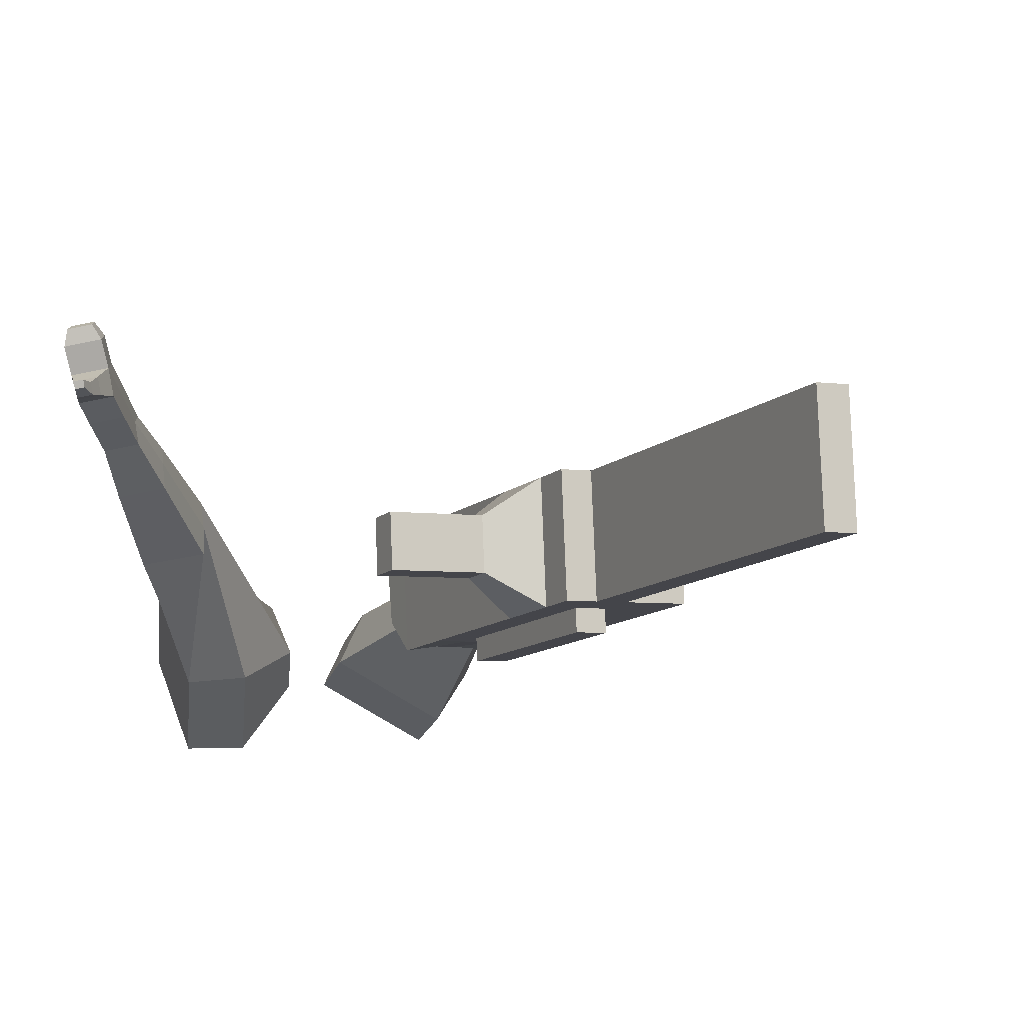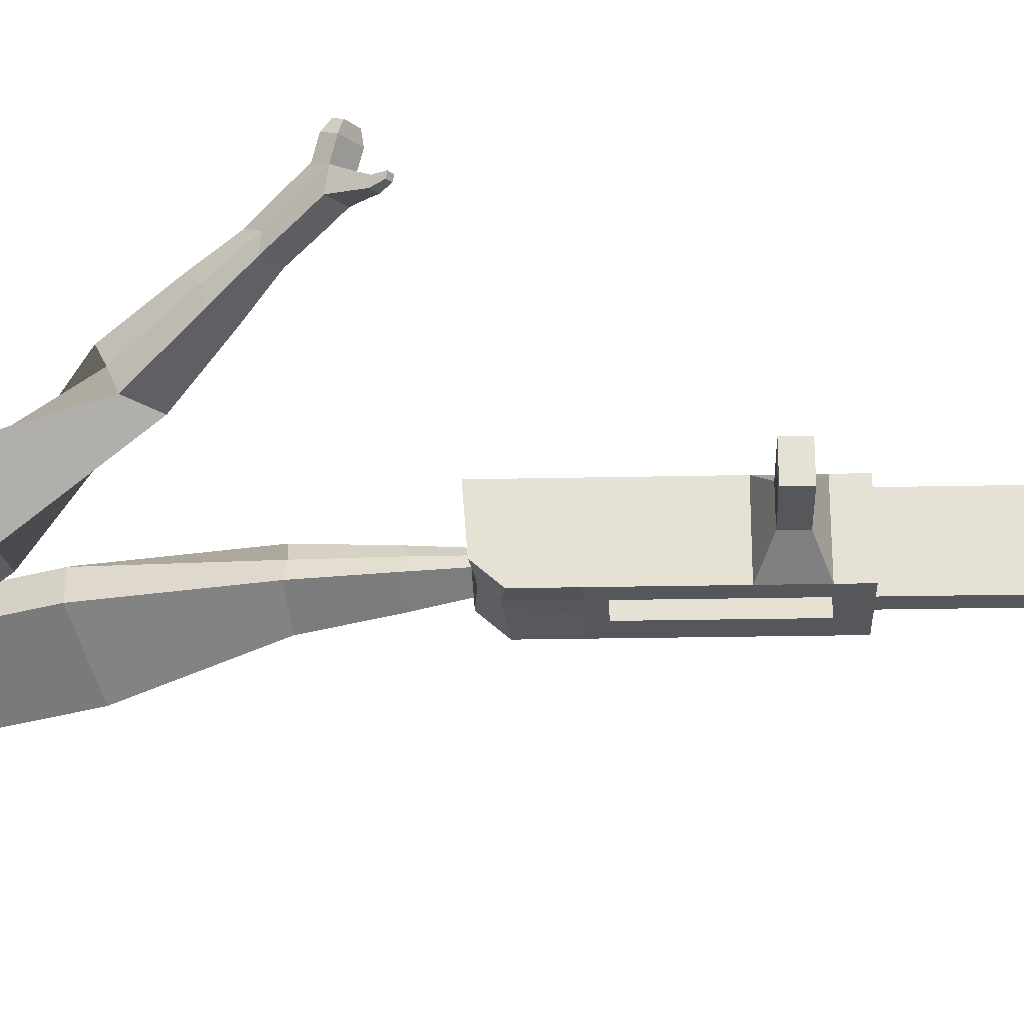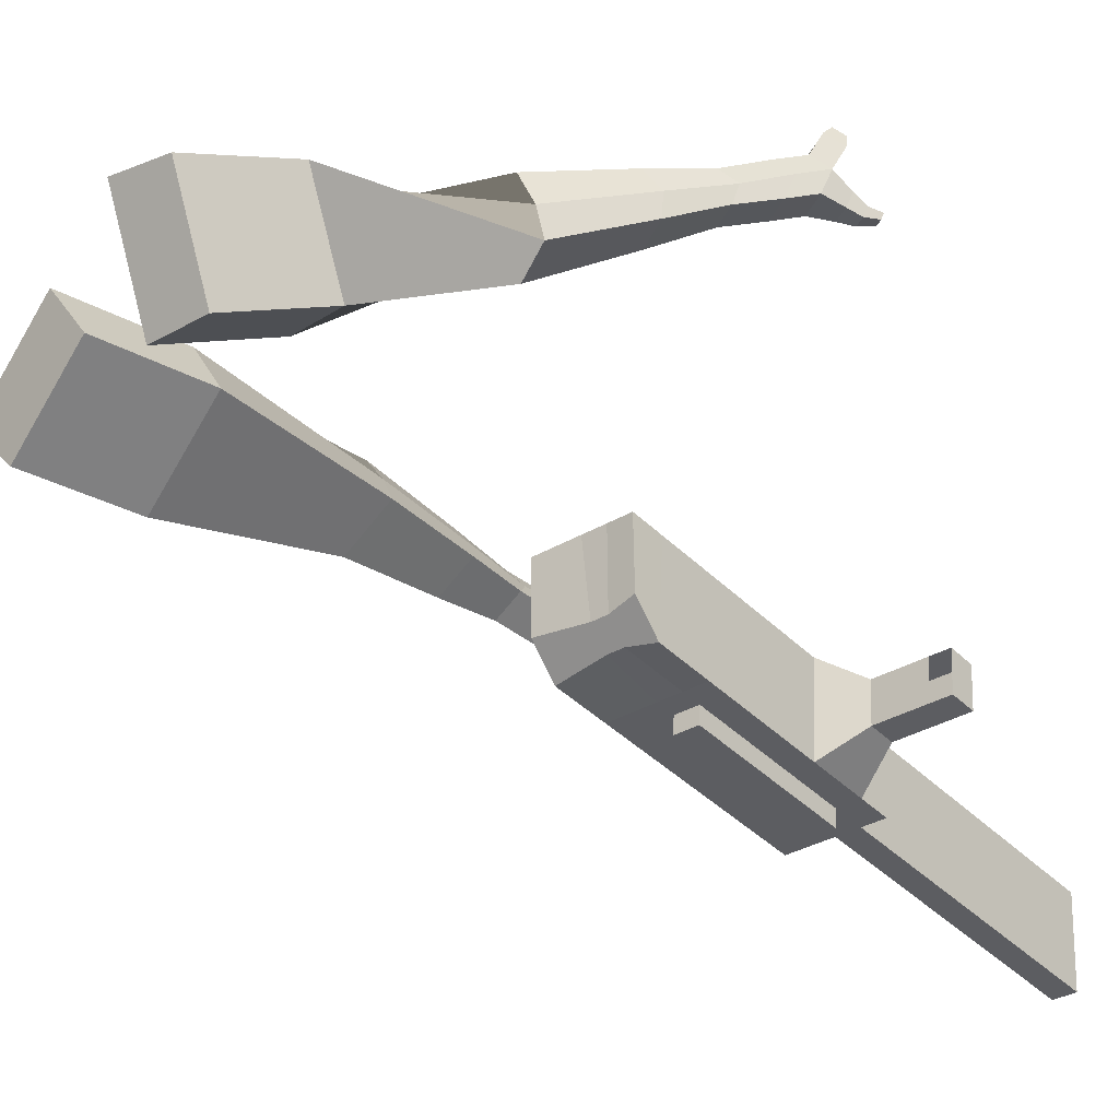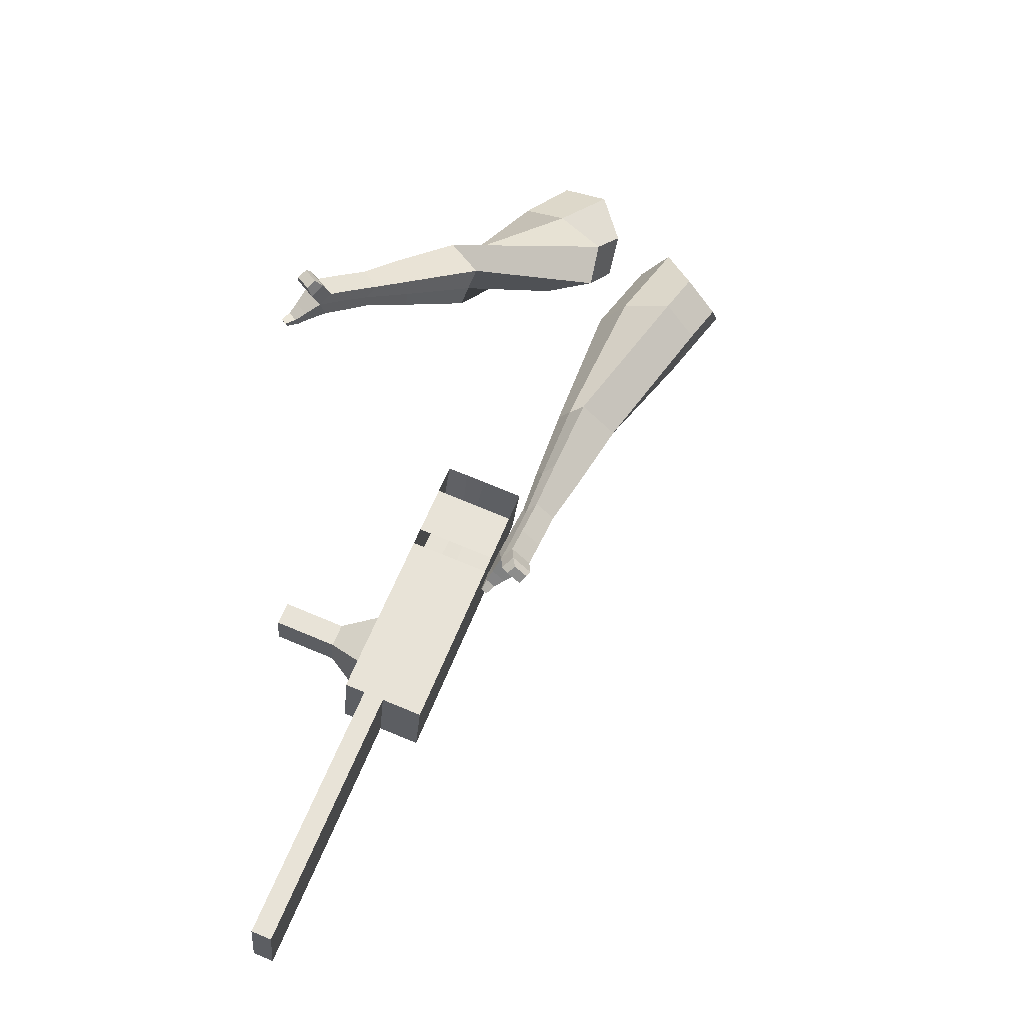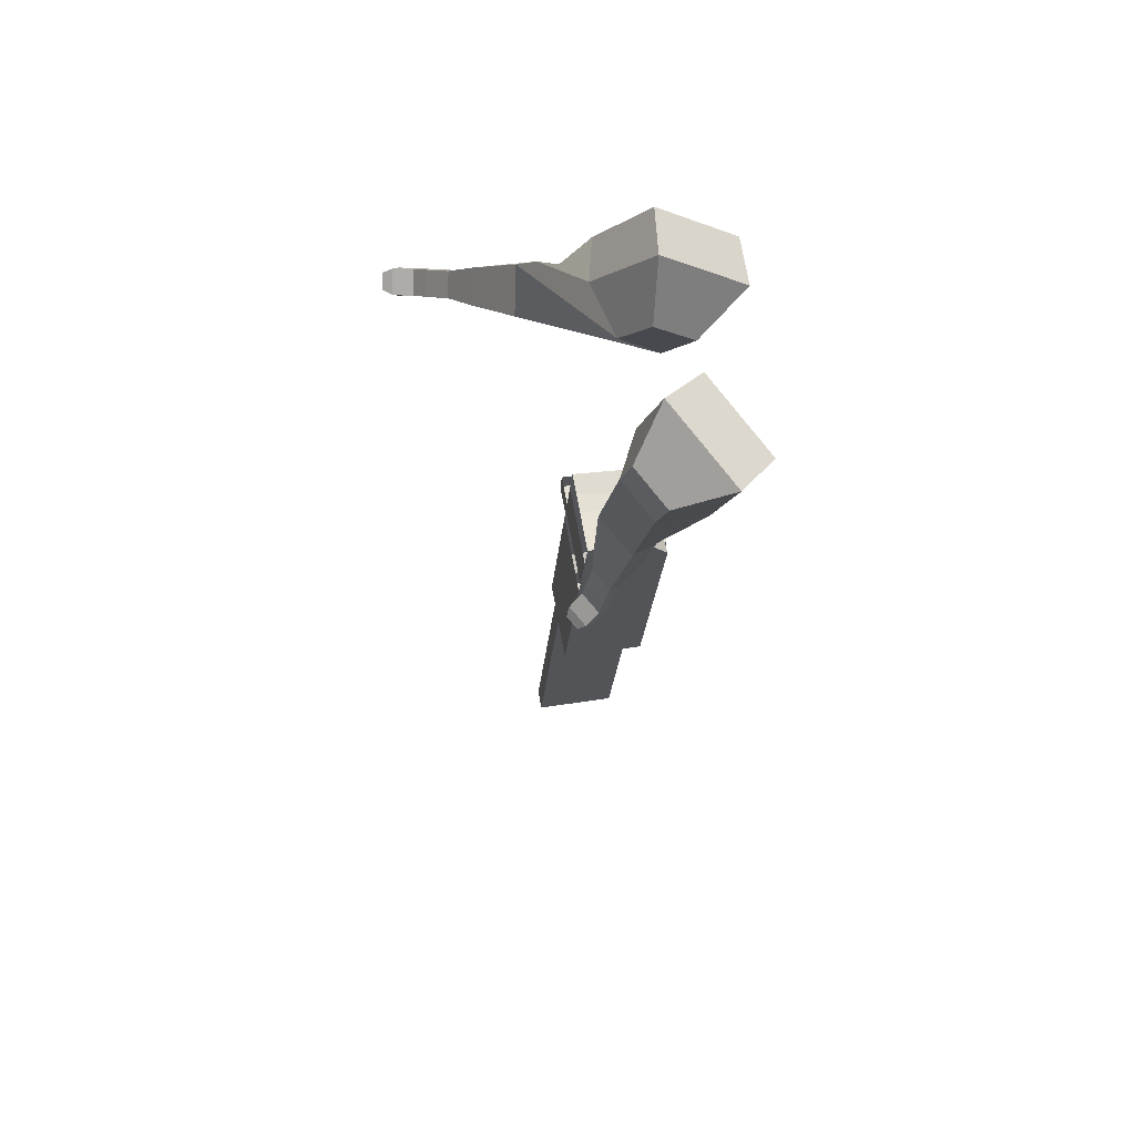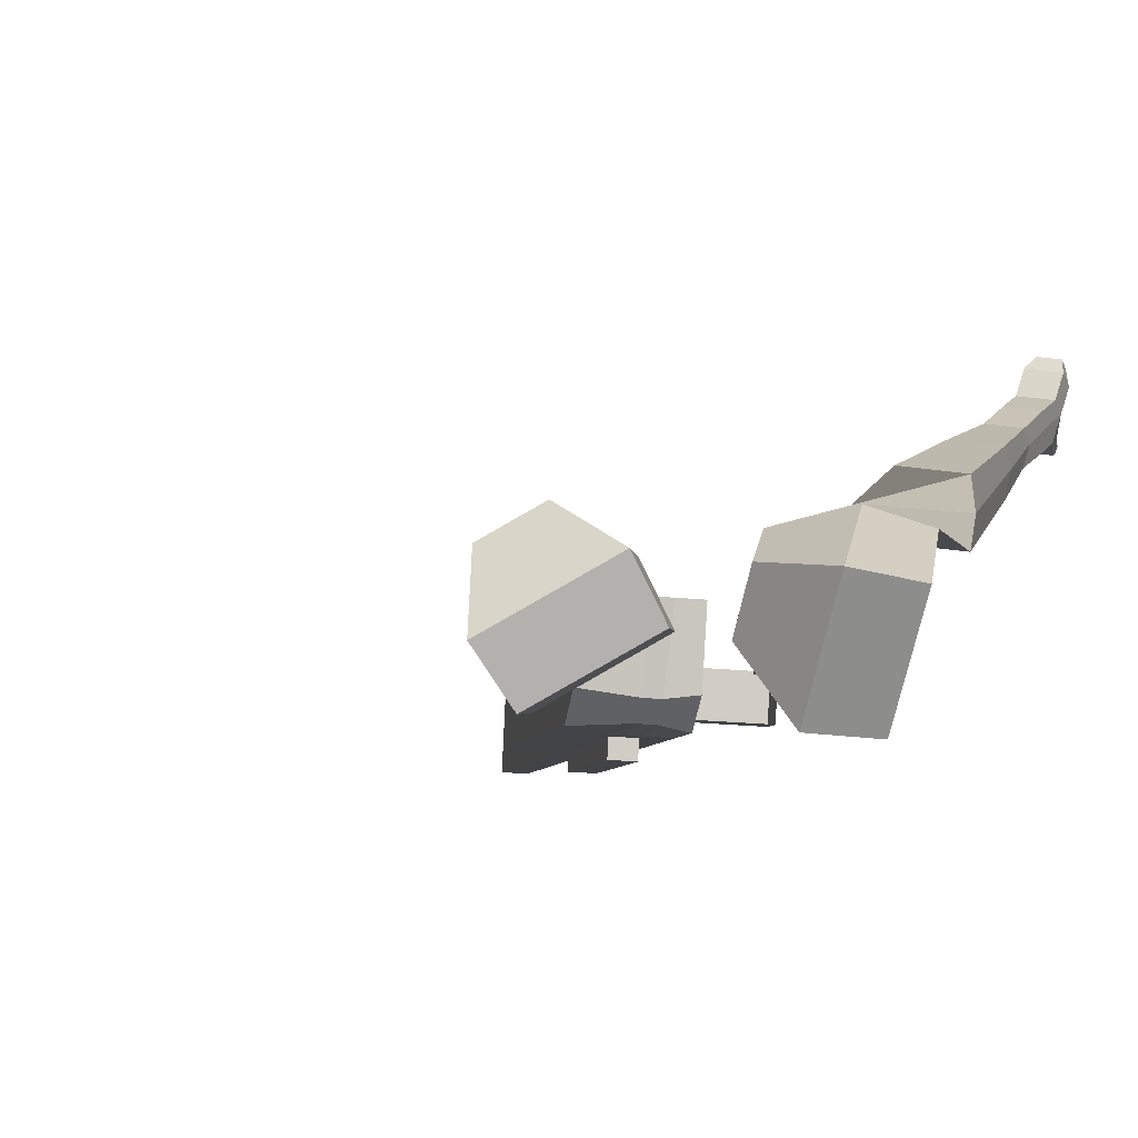
<metadata>
{"format":"obj","ext":"obj","renderer":"f3d","projection":"perspective","resolution":1024,"background":"white","views":[{"elev":-11.1,"azim":132.8,"up":"+Y"},{"elev":-29.7,"azim":70.8,"up":"+Y"},{"elev":-37.8,"azim":17.0,"up":"+Y"},{"elev":-26.5,"azim":172.2,"up":"+Z"},{"elev":44.8,"azim":-103.7,"up":"+Z"},{"elev":-6.0,"azim":-31.9,"up":"+Y"}]}
</metadata>
<code>
o Cube.046_Cube.010
v 252.8 595.7 -1121
v 242.3 375.6 -1123
v 334.7 593.7 -1326
v 324.3 373.5 -1328
v 48.42 606.1 -1203
v 38 386 -1205
v 130.4 604.1 -1408
v 120 383.9 -1410
v 139.9 598.6 -839.6
v 129.5 378.4 -841.6
v -74.83 388.8 -923.6
v -64.41 609 -921.6
v 88.87 599.8 -712.2
v 78.44 379.7 -714.1
v -125.9 390.1 -796.1
v -115.5 610.2 -794.1
v 58.7 600.6 -636.8
v 56.32 440.3 -650.8
v -148 450.7 -732.8
v -145.6 611 -718.8
v 157.5 598.1 -883.6
v 147.1 378 -885.5
v -46.8 608.5 -965.5
v -57.23 388.4 -967.5
v 305.8 594.4 -1254
v 295.4 374.2 -1256
v 101.4 604.8 -1336
v 91.02 384.6 -1338
v 232.5 598.9 -1367
v 222.1 378.7 -1369
v 150.6 600.9 -1162
v 140.2 380.8 -1164
v 37.76 603.8 -880.6
v 27.34 383.6 -882.6
v -13.3 605 -753.1
v -19.01 394.3 -741.4
v -43.47 605.8 -677.8
v -33.93 435.2 -698.7
v 44.94 383.2 -926.5
v 55.36 603.3 -924.6
v 193.2 379.4 -1297
v 203.6 599.6 -1295
v 283.6 596.3 -1346
v 191.3 378.2 -1144
v 78.42 381 -862.1
v 15.44 392.6 -727.6
v 0.515 433.5 -684.9
v 106.4 600.7 -904.1
v 254.7 597 -1274
v 273.2 376.1 -1348
v 201.7 598.3 -1142
v 88.85 601.2 -860.1
v 37.78 602.4 -732.6
v 7.615 603.2 -657.3
v 96.03 380.6 -906
v 244.3 376.8 -1276
v 94.08 339.3 -906.4
v 42.99 341.9 -926.9
v 242.3 335.6 -1277
v 191.2 338.2 -1297
v 138.2 339.5 -1165
v 189.3 336.9 -1144
v 374.2 529 -1183
v 350.8 529.6 -1124
v 346.2 432.2 -1125
v 369.6 431.6 -1184
v 418.4 526.7 -1165
v 394.9 527.3 -1107
v 390.3 430 -1107
v 413.8 429.4 -1166
v 486 523.3 -1138
v 462.5 523.9 -1079
v 457.9 426.5 -1080
v 481.3 425.9 -1139
v 529.4 521.1 -1121
v 506 521.7 -1062
v 501.4 424.3 -1063
v 524.8 423.7 -1121
v 542.4 369.3 -2020
v 491.4 371.9 -2041
v 501.8 592.1 -2039
v 552.9 589.5 -2019
f 25 26 4 3
f 29 30 8 7
f 27 28 6 5
f 22 21 9 10
f 42 27 5 31
f 56 26 2 44
f 10 9 13 14
f 55 22 10 45
f 23 24 11 12
f 46 14 18 47
f 45 10 14 46
f 12 11 15 16
f 33 12 16 35
f 54 47 18 17
f 16 15 19 20
f 14 13 17 18
f 5 6 24 23
f 44 2 22 55
f 31 5 23 40
f 2 1 21 22
f 50 4 26 56
f 29 7 27 42
f 7 8 28 27
f 26 25 63 66
f 43 29 42 49
f 8 30 41 28
f 51 31 40 48
f 6 32 39 24
f 20 19 38 37
f 52 33 35 53
f 11 34 36 15
f 15 36 38 19
f 24 39 34 11
f 28 41 32 6
f 49 42 31 51
f 30 29 81 80
f 3 4 50 43
f 25 49 51 1
f 9 52 53 13
f 1 51 48 21
f 3 43 49 25
f 30 50 56 41
f 32 41 60 61
f 37 38 47 54
f 34 45 46 36
f 36 46 47 38
f 39 55 45 34
f 55 39 58 57
f 61 62 57 58
f 60 59 62 61
f 39 32 61 58
f 44 55 57 62
f 41 56 59 60
f 56 44 62 59
f 66 63 67 70
f 1 2 65 64
f 2 26 66 65
f 25 1 64 63
f 69 70 74 73
f 64 65 69 68
f 65 66 70 69
f 63 64 68 67
f 73 74 78 77
f 67 68 72 71
f 70 67 71 74
f 68 69 73 72
f 76 77 78 75
f 71 72 76 75
f 74 71 75 78
f 82 79 80 81
f 50 30 80 79
f 43 50 79 82
f 29 43 82 81
o Cube.048_Cube.024
v -563.5 463.4 182.2
v -730.4 345.8 52.89
v -422.9 479.3 -13.66
v -588.8 362 -141.7
v -673.7 649.2 45.59
v -759.3 588.9 -20.73
v -601.6 657.3 -54.85
v -686.9 597.1 -120.7
v -379.6 463.3 -447.3
v -279.9 523 -397
v -336.2 634.5 -417.9
v -435.8 574.7 -468.2
v -281.7 496 -637.7
v -208.5 539.9 -600.7
v -249.8 621.8 -616.1
v -323.1 577.9 -653.1
v -219.8 519.2 -756.4
v -166.3 551.3 -729.4
v -196.5 611.2 -740.6
v -250 579.1 -767.6
v -480.3 587 -23.48
v -656.5 462.5 -158.9
v -629.6 570.1 184.5
v -806.8 445.3 47.16
v -302.6 580.8 -410.9
v -408.4 517.4 -464.4
v -218.8 583.1 -624.3
v -296.6 536.5 -663.5
v -168.1 583.5 -758.7
v -224.9 549.5 -787.4
v -178 520.5 -840.7
v -124.5 552.6 -813.7
v -124.6 590.3 -852.8
v -181.5 556.3 -881.5
v -206.8 585.1 -860.3
v -153.3 617.2 -833.2
v -148.5 522.6 -901.5
v -94.99 554.7 -874.5
v -95.19 592.4 -913.6
v -152 558.3 -942.3
v -177.3 587.2 -921.1
v -123.8 619.2 -894
v -110.1 508 -929.9
v -75.64 528.7 -912.5
v -75.77 553 -937.6
v -112.3 531.1 -956.1
v -150.2 592.4 -986.4
v -175.5 621.2 -965.1
v -122 653.3 -938.1
v -93.37 626.5 -957.7
v -84.56 496.8 -949.1
v -61.33 510.7 -937.4
v -61.42 527.1 -954.4
v -86.08 512.3 -966.8
v -62.9 494.9 -975.9
v -48.38 503.6 -968.6
v -48.43 513.9 -979.2
v -63.85 504.6 -987
v -144.2 621.2 -1002
v -161.1 640.3 -987.8
v -125.5 661.7 -969.8
v -106.4 643.8 -982.8
v -316.6 514.7 450.4
v -295.6 311.1 321.9
v -174.1 614.6 286.6
v -154.6 426 162.9
v -472.3 554.2 251.6
v -461.5 449.8 185.7
v -397.4 613.1 172.8
v -389.2 508.8 104.2
v 34.59 642.4 -91.74
v 104.8 623.8 9.954
v 72.9 737 53.02
v 3.945 756.7 -46.83
v 209.6 740.1 -173.6
v 262.3 724.7 -98.48
v 239.8 808.7 -65.47
v 187.1 824.1 -140.6
v 319.9 802.7 -222.5
v 358.4 791.5 -167.6
v 341.9 852.9 -143.5
v 303.4 864.1 -198.4
v -278.3 647.4 245.4
v -262.2 441.6 106.6
v -434.2 535.7 411.9
v -411.9 319.6 275.5
v 97.53 680.2 33.46
v 21.47 702.4 -75.07
v 267.5 773.7 -88.54
v 211.6 790.1 -168.3
v 372.7 832.6 -166.7
v 331.9 844.5 -225
v 394.9 836.8 -268.1
v 433.4 825.6 -213.2
v 454.1 875.8 -214.8
v 413.2 887.7 -273.1
v 383.8 905.9 -246.2
v 422.3 894.7 -191.2
v 448.4 862.5 -300.4
v 486.9 851.3 -245.5
v 507.6 901.5 -247.1
v 466.8 913.4 -305.4
v 437.3 931.6 -278.4
v 475.8 920.4 -223.5
v 494 854.1 -319
v 518.7 846.9 -283.7
v 532.1 879.2 -284.7
v 505.8 886.9 -322.2
v 491.1 963.1 -312.3
v 461.7 981.3 -285.3
v 500.2 970 -230.4
v 532 951.1 -254
v 524.3 847.6 -332.7
v 541 842.7 -308.9
v 549.9 864.5 -309.6
v 532.2 869.7 -334.9
v 555.3 853.8 -346.4
v 565.8 850.7 -331.5
v 571.4 864.3 -332
v 560.3 867.6 -347.8
v 506 990.9 -302
v 486.4 1003 -284.1
v 512 995.5 -247.6
v 533.2 983 -263.2
f 83 84 86 85
f 90 89 93 94
f 89 90 88 87
f 105 106 84 83
f 103 89 87 105
f 104 86 84 106
f 94 93 97 98
f 103 85 92 107
f 104 90 94 108
f 85 86 91 92
f 110 98 102 112
f 107 92 96 109
f 108 94 98 110
f 92 91 95 96
f 101 111 115 118
f 96 95 99 100
f 98 97 101 102
f 109 96 100 111
f 97 109 111 101
f 100 99 113 114
f 91 108 110 95
f 93 107 109 97
f 95 110 112 99
f 86 104 108 91
f 89 103 107 93
f 90 104 106 88
f 85 103 105 83
f 87 88 106 105
f 117 118 124 123
f 113 116 122 119
f 102 101 118 117
f 111 100 114 115
f 99 112 116 113
f 112 102 117 116
f 124 121 132 131
f 120 119 125 126
f 115 114 120 121
f 118 115 121 124
f 116 117 123 122
f 114 113 119 120
f 128 127 135 136
f 119 122 128 125
f 121 120 126 127
f 122 121 127 128
f 131 132 144 143
f 122 123 130 129
f 123 124 131 130
f 121 122 129 132
f 136 135 139 140
f 127 126 134 135
f 125 128 136 133
f 126 125 133 134
f 138 137 140 139
f 135 134 138 139
f 133 136 140 137
f 134 133 137 138
f 144 141 142 143
f 129 130 142 141
f 132 129 141 144
f 130 131 143 142
f 145 146 148 147
f 152 151 155 156
f 151 152 150 149
f 167 168 146 145
f 165 151 149 167
f 166 148 146 168
f 156 155 159 160
f 165 147 154 169
f 166 152 156 170
f 147 148 153 154
f 172 160 164 174
f 169 154 158 171
f 170 156 160 172
f 154 153 157 158
f 163 173 177 180
f 158 157 161 162
f 160 159 163 164
f 171 158 162 173
f 159 171 173 163
f 162 161 175 176
f 153 170 172 157
f 155 169 171 159
f 157 172 174 161
f 148 166 170 153
f 151 165 169 155
f 152 166 168 150
f 147 165 167 145
f 149 150 168 167
f 179 180 186 185
f 175 178 184 181
f 164 163 180 179
f 173 162 176 177
f 161 174 178 175
f 174 164 179 178
f 186 183 194 193
f 182 181 187 188
f 177 176 182 183
f 180 177 183 186
f 178 179 185 184
f 176 175 181 182
f 190 189 197 198
f 181 184 190 187
f 183 182 188 189
f 184 183 189 190
f 193 194 206 205
f 184 185 192 191
f 185 186 193 192
f 183 184 191 194
f 198 197 201 202
f 189 188 196 197
f 187 190 198 195
f 188 187 195 196
f 200 199 202 201
f 197 196 200 201
f 195 198 202 199
f 196 195 199 200
f 206 203 204 205
f 191 192 204 203
f 194 191 203 206
f 192 193 205 204

</code>
